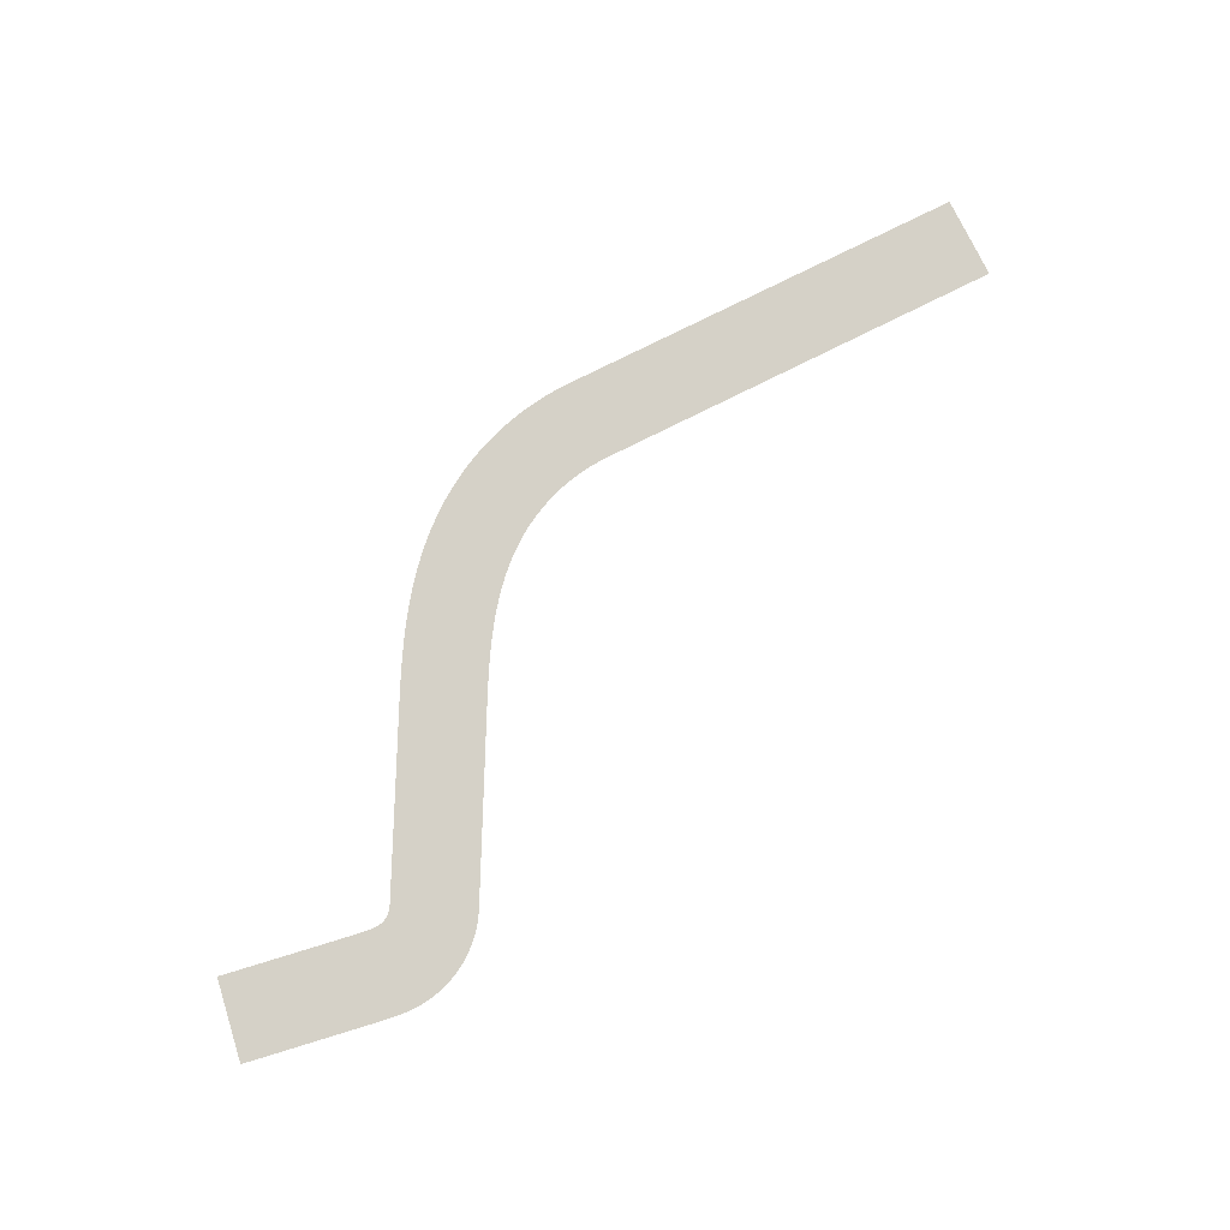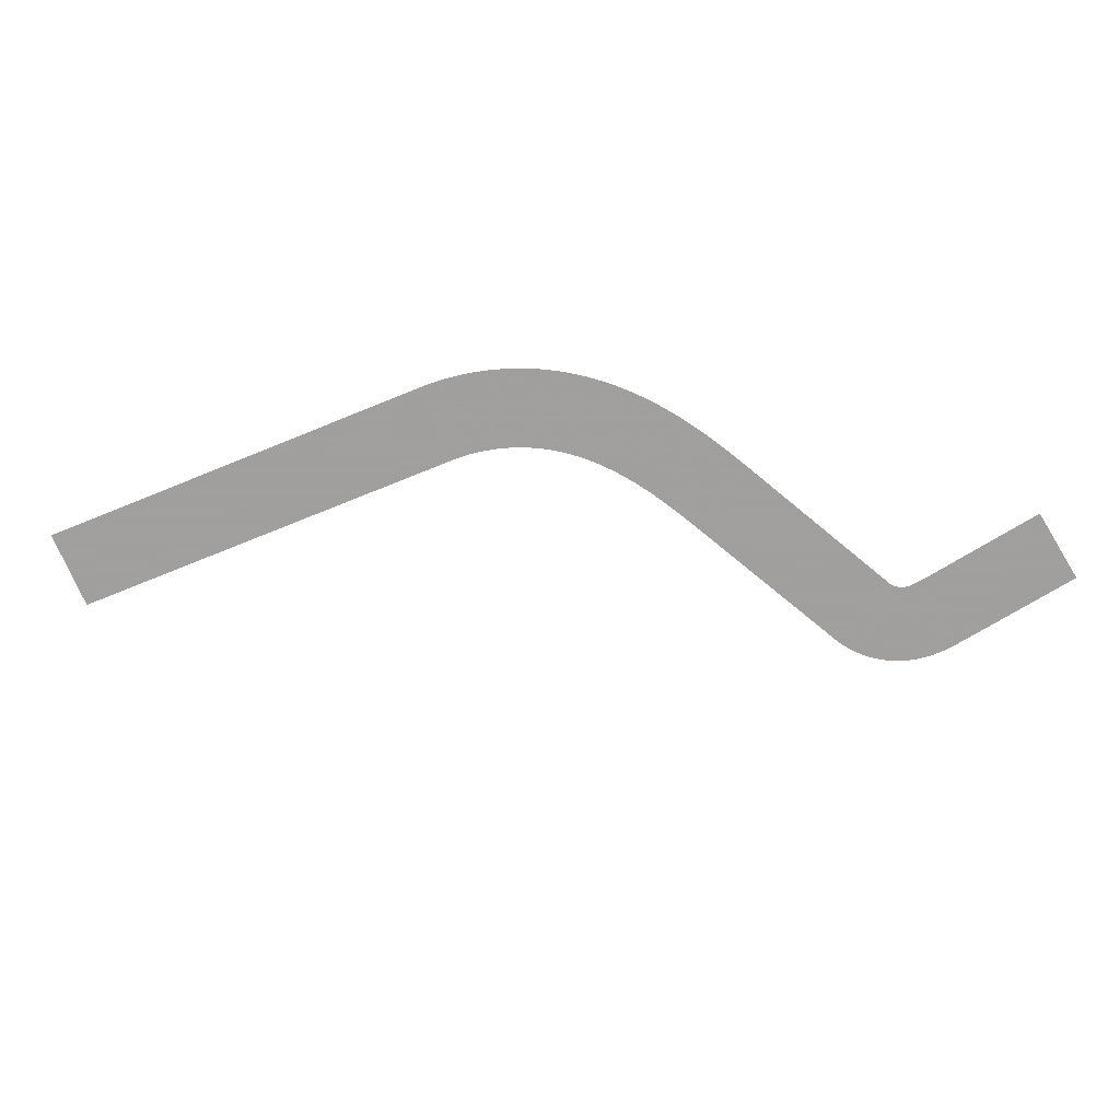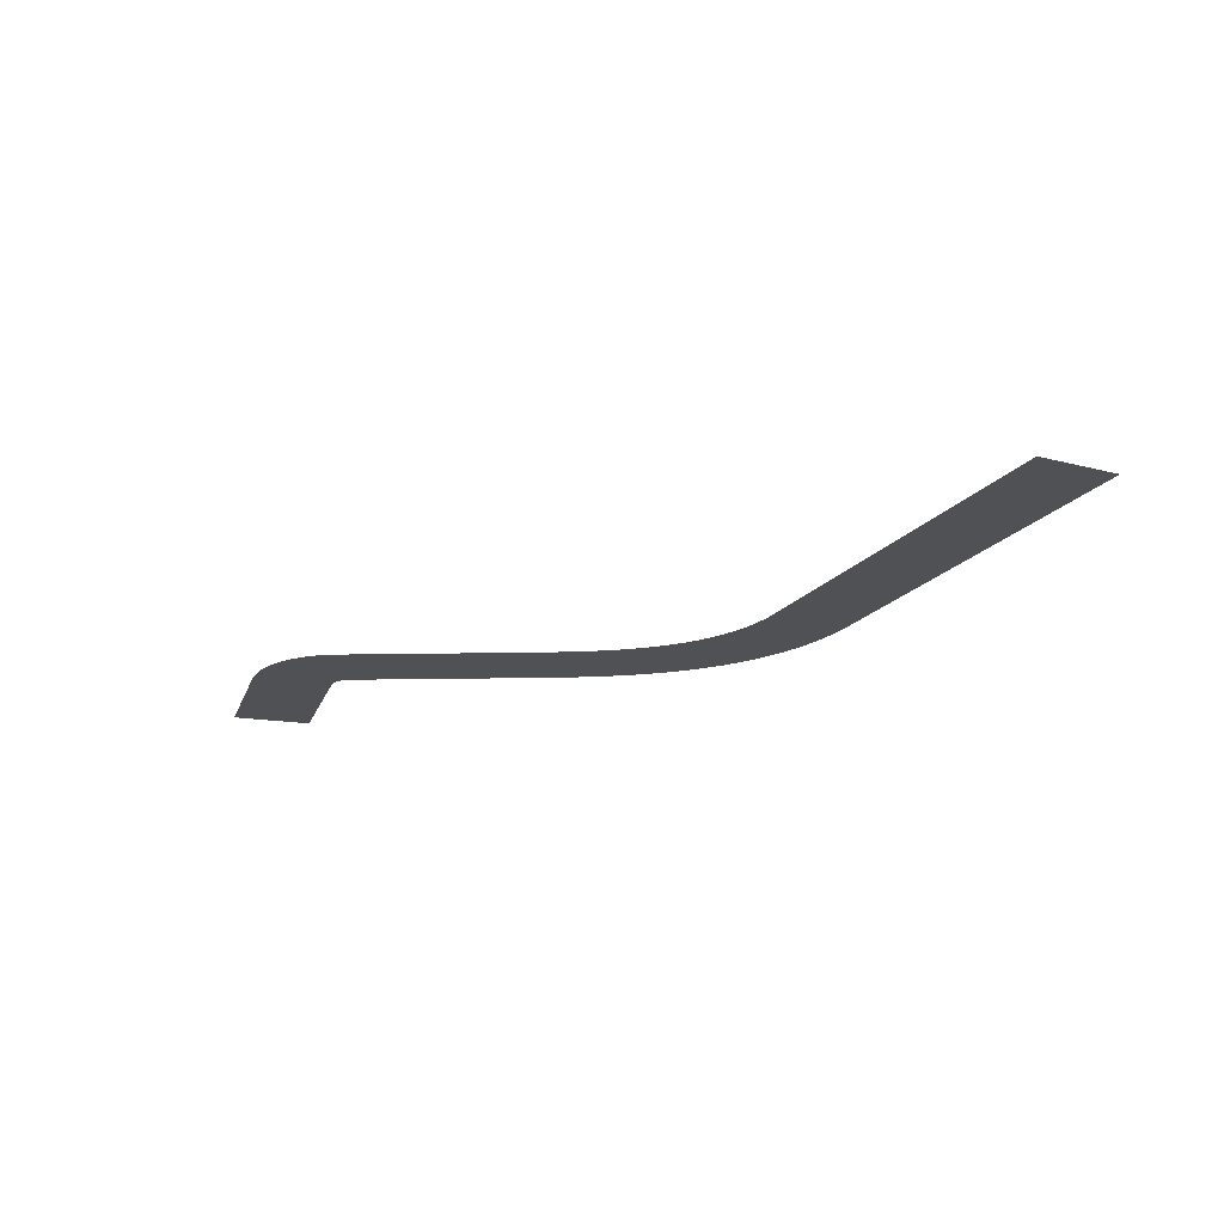
<metadata>
{"format":"obj","ext":"obj","renderer":"f3d","projection":"perspective","resolution":1024,"background":"white","views":[{"elev":79.3,"azim":-16.9,"up":"+Z"},{"elev":-71.5,"azim":-148.3,"up":"+Z"},{"elev":-19.7,"azim":73.4,"up":"+Z"}]}
</metadata>
<code>
v -110 100 0
v -110 8 0
v 30 100 0
v 30 8 0
v 34.8 100 0
v 34.98 8.003 0
v 39.2 100 0
v 39.94 8.026 0
v 43.2 100.1 0
v 44.86 8.089 0
v 46.8 100.2 0
v 49.74 8.209 0
v 50 100.3 0
v 54.59 8.407 0
v 52.79 100.5 0
v 59.41 8.699 0
v 55.18 100.7 0
v 64.18 9.104 0
v 57.17 100.9 0
v 68.91 9.639 0
v 58.75 101.1 0
v 73.59 10.32 0
v 59.93 101.3 0
v 78.21 11.16 0
v 60.91 101.5 0
v 82.78 12.19 0
v 61.88 101.8 0
v 87.3 13.39 0
v 62.83 102.1 0
v 91.77 14.77 0
v 63.77 102.4 0
v 96.18 16.33 0
v 64.7 102.8 0
v 100.5 18.07 0
v 65.61 103.2 0
v 104.8 19.98 0
v 66.51 103.7 0
v 109 22.05 0
v 67.39 104.1 0
v 113.1 24.3 0
v 68.25 104.7 0
v 117.1 26.7 0
v 69.08 105.2 0
v 121 29.27 0
v 69.9 105.8 0
v 124.8 31.99 0
v 70.69 106.4 0
v 128.5 34.86 0
v 71.45 107 0
v 132.1 37.87 0
v 72.19 107.7 0
v 135.6 41.03 0
v 72.9 108.4 0
v 138.9 44.32 0
v 73.58 109.1 0
v 142.1 47.74 0
v 74.23 109.9 0
v 145.1 51.29 0
v 74.86 110.7 0
v 148.1 54.95 0
v 75.45 111.5 0
v 150.8 58.73 0
v 76 112.3 0
v 153.4 62.62 0
v 76.53 113.2 0
v 155.9 66.6 0
v 77.02 114 0
v 158.2 70.69 0
v 77.47 114.9 0
v 160.3 74.86 0
v 77.89 115.8 0
v 162.2 79.11 0
v 78.27 116.8 0
v 164 83.44 0
v 78.61 117.7 0
v 165.6 87.83 0
v 79.97 121.8 0
v 167.2 92.52 0
v 142 306.6 0
v 229.2 277.4 0
v 143.6 311.4 0
v 230.8 282.1 0
v 145.2 316.2 0
v 232.4 286.9 0
v 146.8 321.1 0
v 234 291.6 0
v 148.5 326 0
v 235.6 296.4 0
v 150.2 331 0
v 237.2 301.1 0
v 152 336.1 0
v 238.9 305.9 0
v 153.7 341.2 0
v 240.5 310.6 0
v 155.6 346.3 0
v 242.2 315.4 0
v 157.4 351.5 0
v 243.9 320.1 0
v 159.3 356.7 0
v 245.6 324.9 0
v 161.3 362 0
v 247.4 329.6 0
v 163.3 367.4 0
v 249.2 334.3 0
v 165.4 372.7 0
v 251 339 0
v 167.6 378.2 0
v 252.9 343.7 0
v 169.8 383.6 0
v 254.8 348.4 0
v 172.1 389.1 0
v 256.8 353.1 0
v 174.5 394.6 0
v 258.8 357.8 0
v 177 400.2 0
v 260.9 362.4 0
v 179.5 405.8 0
v 263 367.1 0
v 182.2 411.4 0
v 265.2 371.7 0
v 184.9 417 0
v 267.4 376.3 0
v 187.8 422.7 0
v 269.7 380.8 0
v 190.7 428.4 0
v 272 385.4 0
v 193.8 434.1 0
v 274.5 389.9 0
v 196.9 439.8 0
v 277 394.4 0
v 200.2 445.5 0
v 279.5 398.8 0
v 203.7 451.2 0
v 282.2 403.2 0
v 207.2 456.8 0
v 284.9 407.6 0
v 210.9 462.5 0
v 287.7 411.9 0
v 214.7 468.2 0
v 290.5 416.1 0
v 218.6 473.8 0
v 293.5 420.4 0
v 222.7 479.5 0
v 296.5 424.5 0
v 227 485.1 0
v 299.7 428.6 0
v 231.4 490.6 0
v 302.9 432.7 0
v 236 496.1 0
v 306.2 436.7 0
v 240.7 501.6 0
v 309.6 440.6 0
v 245.6 506.9 0
v 313 444.4 0
v 250.6 512.3 0
v 316.6 448.2 0
v 255.8 517.5 0
v 320.3 451.9 0
v 261.2 522.7 0
v 324 455.5 0
v 266.7 527.7 0
v 327.9 459 0
v 272.4 532.6 0
v 331.8 462.4 0
v 278.2 537.4 0
v 335.8 465.7 0
v 284.1 542 0
v 339.9 468.9 0
v 290.1 546.5 0
v 344.1 472 0
v 296.2 550.8 0
v 348.3 475 0
v 302.5 555 0
v 352.6 477.9 0
v 308.8 559 0
v 357 480.6 0
v 315.3 562.8 0
v 361.5 483.3 0
v 321.8 566.5 0
v 366 485.9 0
v 328.4 570.1 0
v 370.6 488.3 0
v 335.1 573.4 0
v 375.3 490.6 0
v 341.9 576.6 0
v 380 492.9 0
v 348.8 579.6 0
v 384.7 495 0
v 355.7 582.5 0
v 389.5 496.9 0
v 362.7 585.1 0
v 394.4 498.8 0
v 369.8 587.6 0
v 399.3 500.5 0
v 376.9 590 0
v 404.3 502.1 0
v 384.1 592.1 0
v 409.2 503.6 0
v 391.3 594.1 0
v 414.3 505 0
v 398.6 595.8 0
v 419.3 506.2 0
v 406 597.4 0
v 424.4 507.3 0
v 413.3 598.8 0
v 429.5 508.3 0
v 419.3 599.9 0
v 434.5 509.1 0
v 873 675.9 0
v 888.2 585.1 0
g g1
f 1 2 4 3
f 3 4 6 5
f 5 6 8 7
f 7 8 10 9
f 9 10 12 11
f 11 12 14 13
f 13 14 16 15
f 15 16 18 17
f 17 18 20 19
f 19 20 22 21
f 21 22 24 23
f 23 24 26 25
f 25 26 28 27
f 27 28 30 29
f 29 30 32 31
f 31 32 34 33
f 33 34 36 35
f 35 36 38 37
f 37 38 40 39
f 39 40 42 41
f 41 42 44 43
f 43 44 46 45
f 45 46 48 47
f 47 48 50 49
f 49 50 52 51
f 51 52 54 53
f 53 54 56 55
f 55 56 58 57
f 57 58 60 59
f 59 60 62 61
f 61 62 64 63
f 63 64 66 65
f 65 66 68 67
f 67 68 70 69
f 69 70 72 71
f 71 72 74 73
f 73 74 76 75
f 75 76 78 77
f 77 78 80 79
f 79 80 82 81
f 81 82 84 83
f 83 84 86 85
f 85 86 88 87
f 87 88 90 89
f 89 90 92 91
f 91 92 94 93
f 93 94 96 95
f 95 96 98 97
f 97 98 100 99
f 99 100 102 101
f 101 102 104 103
f 103 104 106 105
f 105 106 108 107
f 107 108 110 109
f 109 110 112 111
f 111 112 114 113
f 113 114 116 115
f 115 116 118 117
f 117 118 120 119
f 119 120 122 121
f 121 122 124 123
f 123 124 126 125
f 125 126 128 127
f 127 128 130 129
f 129 130 132 131
f 131 132 134 133
f 133 134 136 135
f 135 136 138 137
f 137 138 140 139
f 139 140 142 141
f 141 142 144 143
f 143 144 146 145
f 145 146 148 147
f 147 148 150 149
f 149 150 152 151
f 151 152 154 153
f 153 154 156 155
f 155 156 158 157
f 157 158 160 159
f 159 160 162 161
f 161 162 164 163
f 163 164 166 165
f 165 166 168 167
f 167 168 170 169
f 169 170 172 171
f 171 172 174 173
f 173 174 176 175
f 175 176 178 177
f 177 178 180 179
f 179 180 182 181
f 181 182 184 183
f 183 184 186 185
f 185 186 188 187
f 187 188 190 189
f 189 190 192 191
f 191 192 194 193
f 193 194 196 195
f 195 196 198 197
f 197 198 200 199
f 199 200 202 201
f 201 202 204 203
f 203 204 206 205
f 205 206 208 207
f 207 208 210 209
g g2
g g3
g g4

</code>
